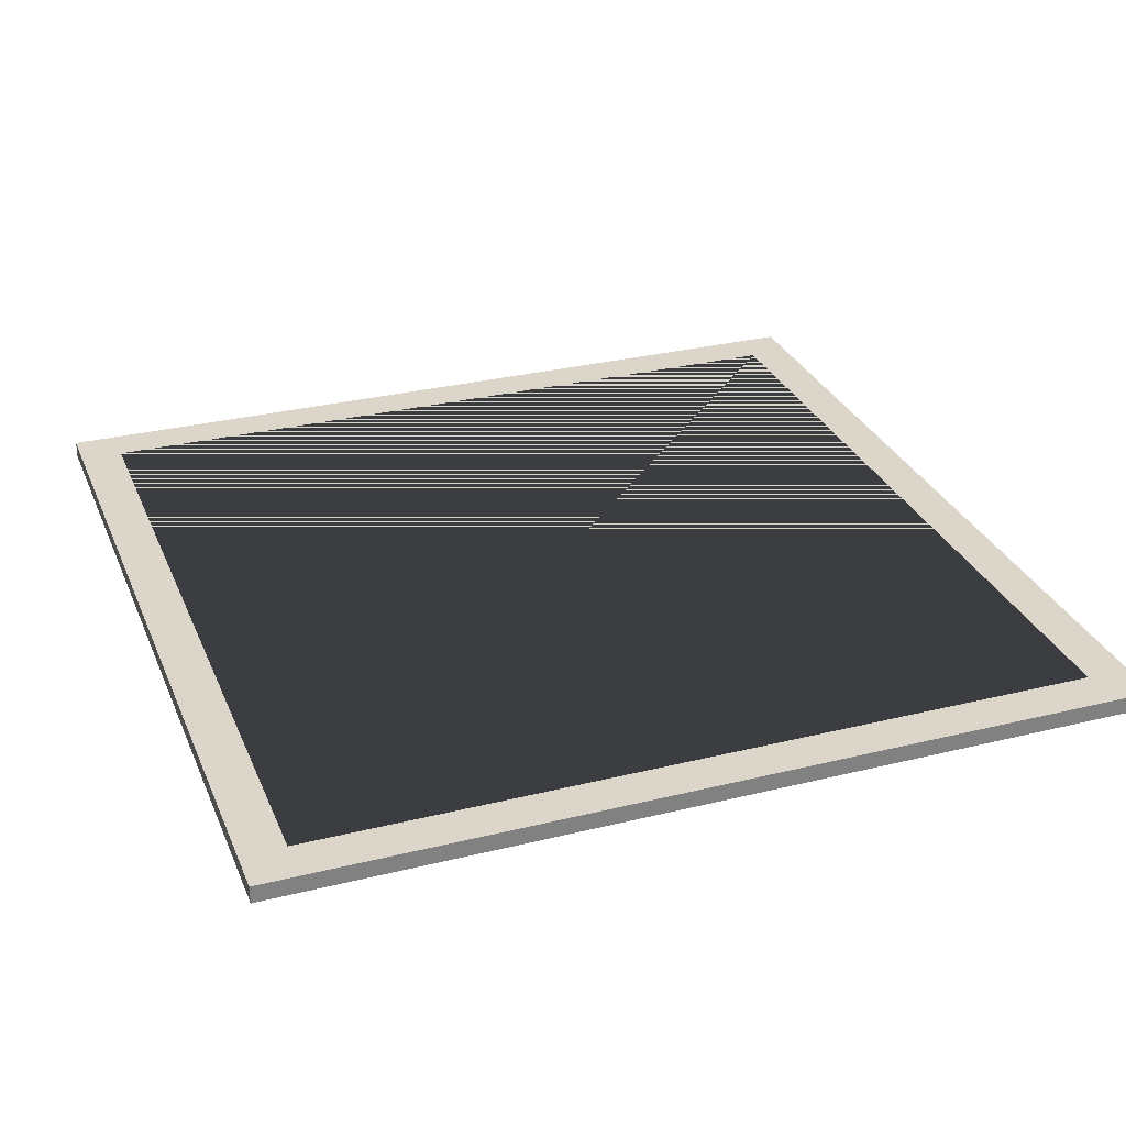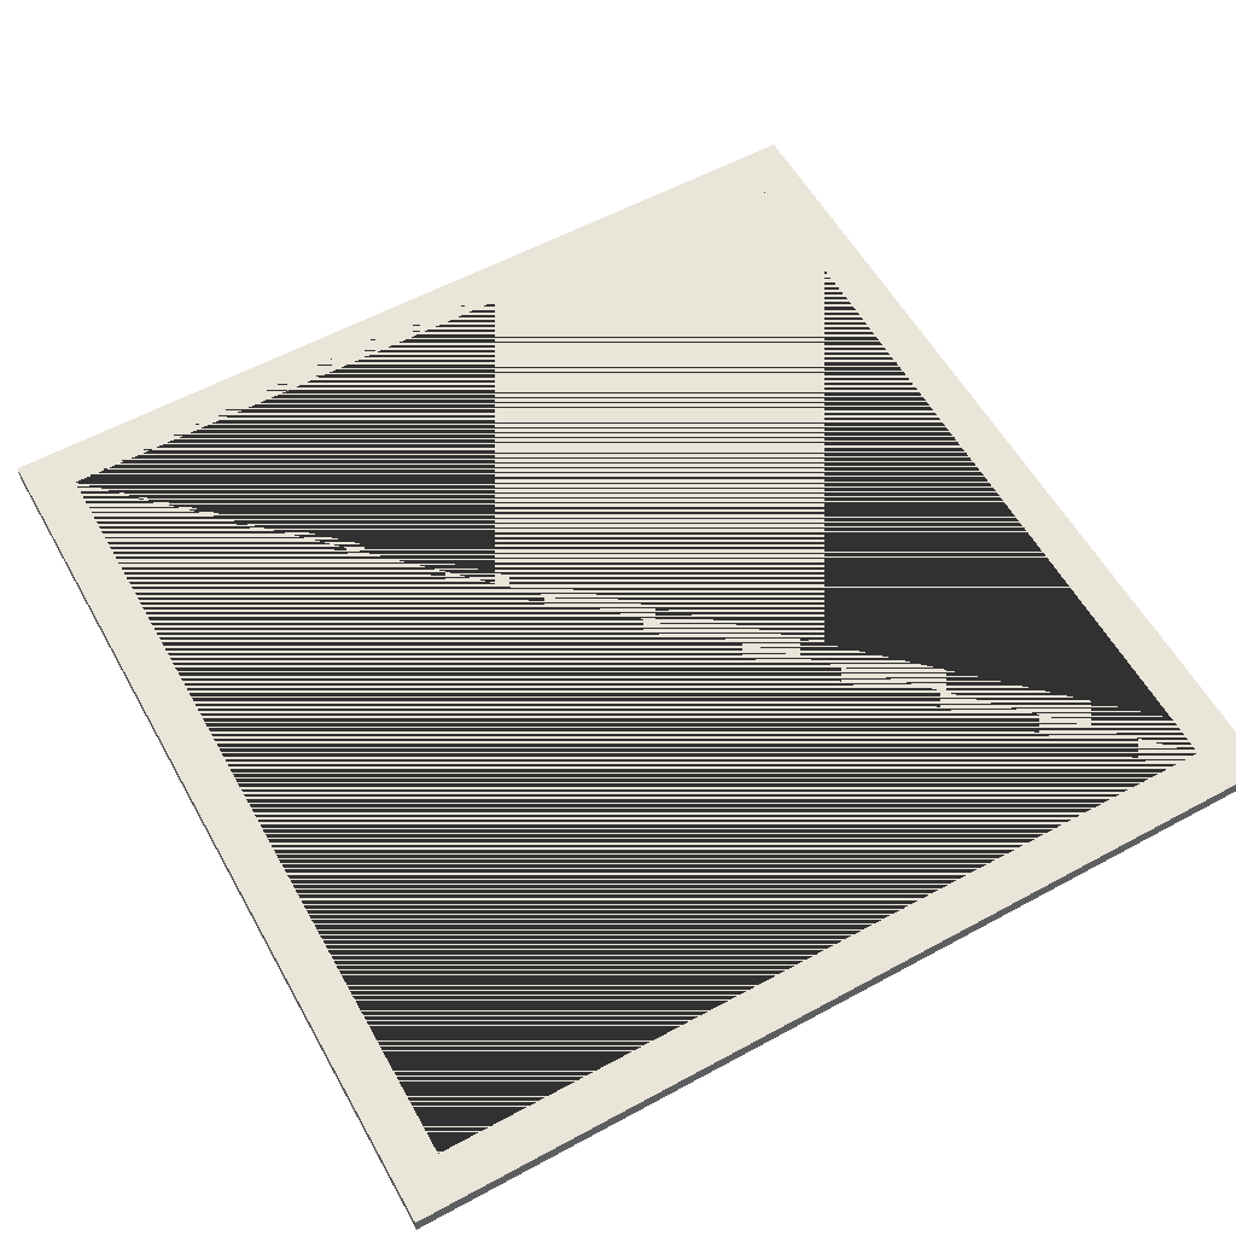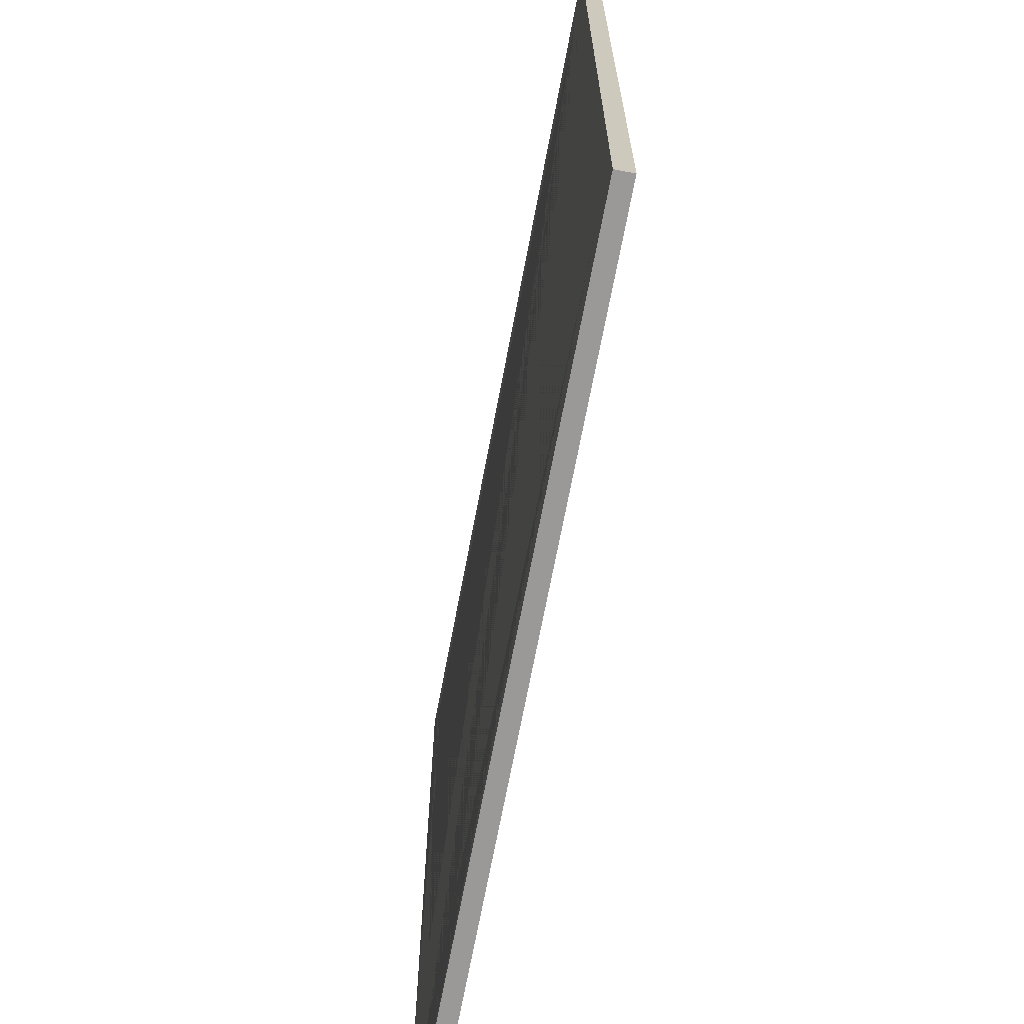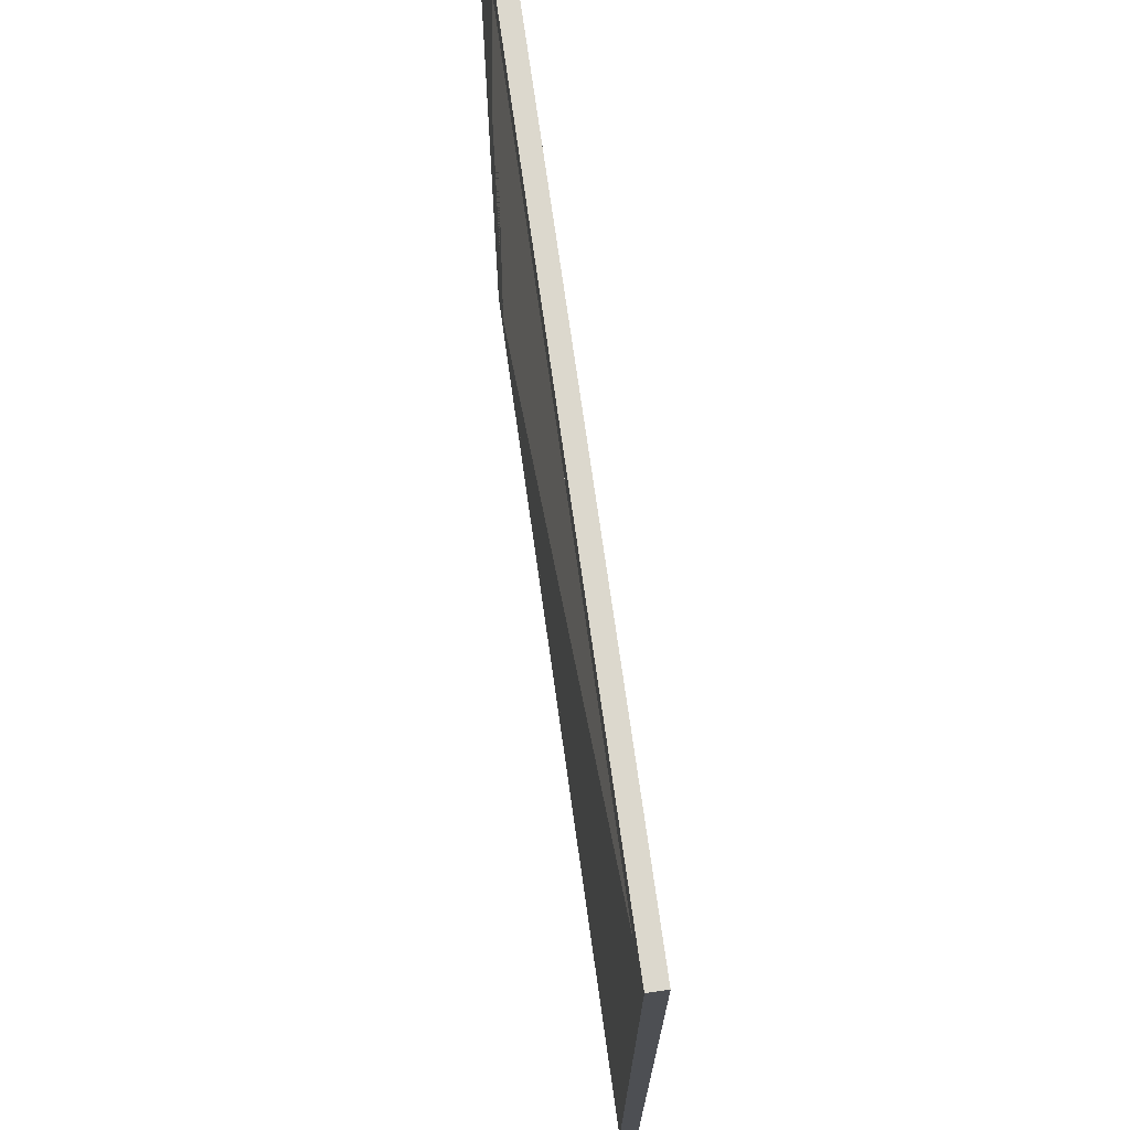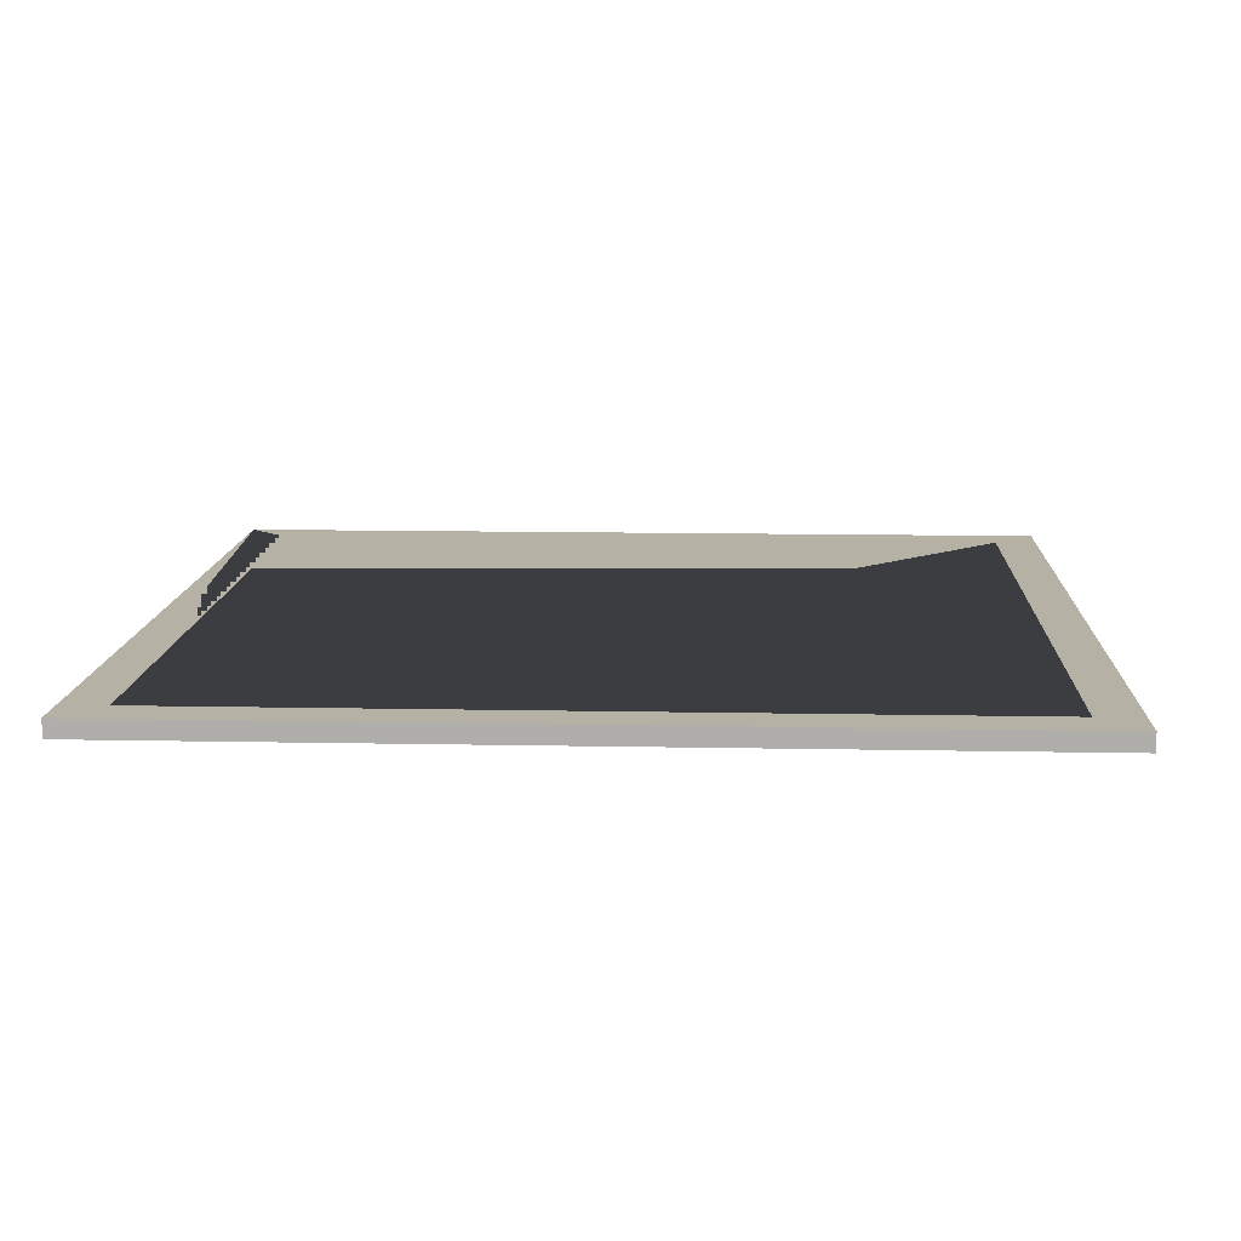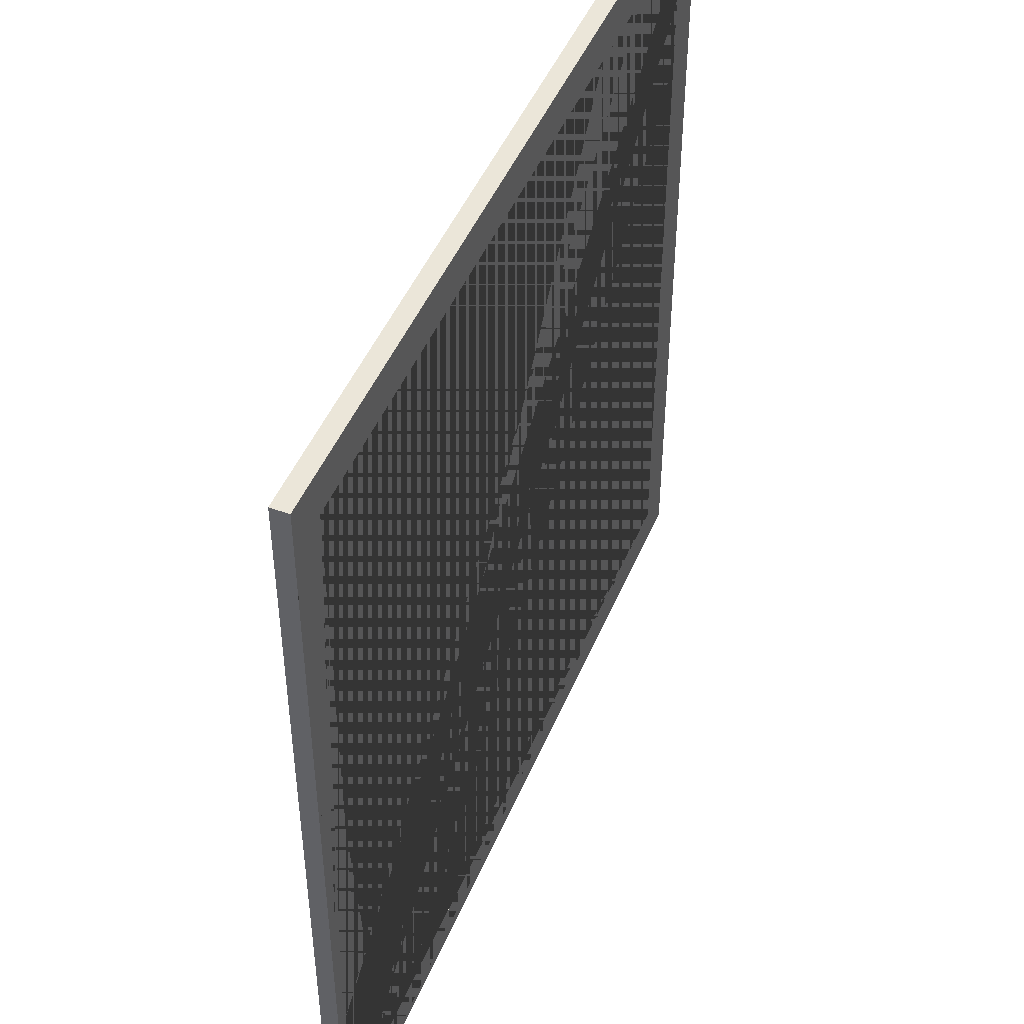
<metadata>
{"format":"obj","ext":"obj","renderer":"f3d","projection":"perspective","resolution":1024,"background":"white","views":[{"elev":29.8,"azim":-19.9,"up":"+Y"},{"elev":58.4,"azim":-119.2,"up":"+Y"},{"elev":-69.1,"azim":79.3,"up":"+Z"},{"elev":72.4,"azim":-98.0,"up":"+Z"},{"elev":11.9,"azim":-177.2,"up":"+Y"},{"elev":47.1,"azim":-67.9,"up":"+Z"}]}
</metadata>
<code>
o Cube.001
v 0.9 0.02 -0.9
v 1 0.02 -1
v 1 -0.02 -1
v 0.9 -0.02 -0.9
v 1 0.02 1
v 0.9 0.02 0.9
v 1 -0.02 1
v 0.9 -0.02 0.9
v -1 0.02 -1
v -0.9 0.02 -0.9
v -1 -0.02 -1
v -0.9 -0.02 -0.9
v -1 0.02 1
v -0.9 0.02 0.9
v -1 -0.02 1
v -0.9 -0.02 0.9
f 1 2 9 13 5 6 14 10
f 1 6 5 2
f 7 5 13 15
f 15 13 9 11
f 11 3 7 15 16 8 4 12
f 11 12 16 15
f 3 2 5 7
f 11 9 2 3
f 14 6 8 16
f 16 12 10 14
f 6 1 4 8
f 12 4 1 10

</code>
